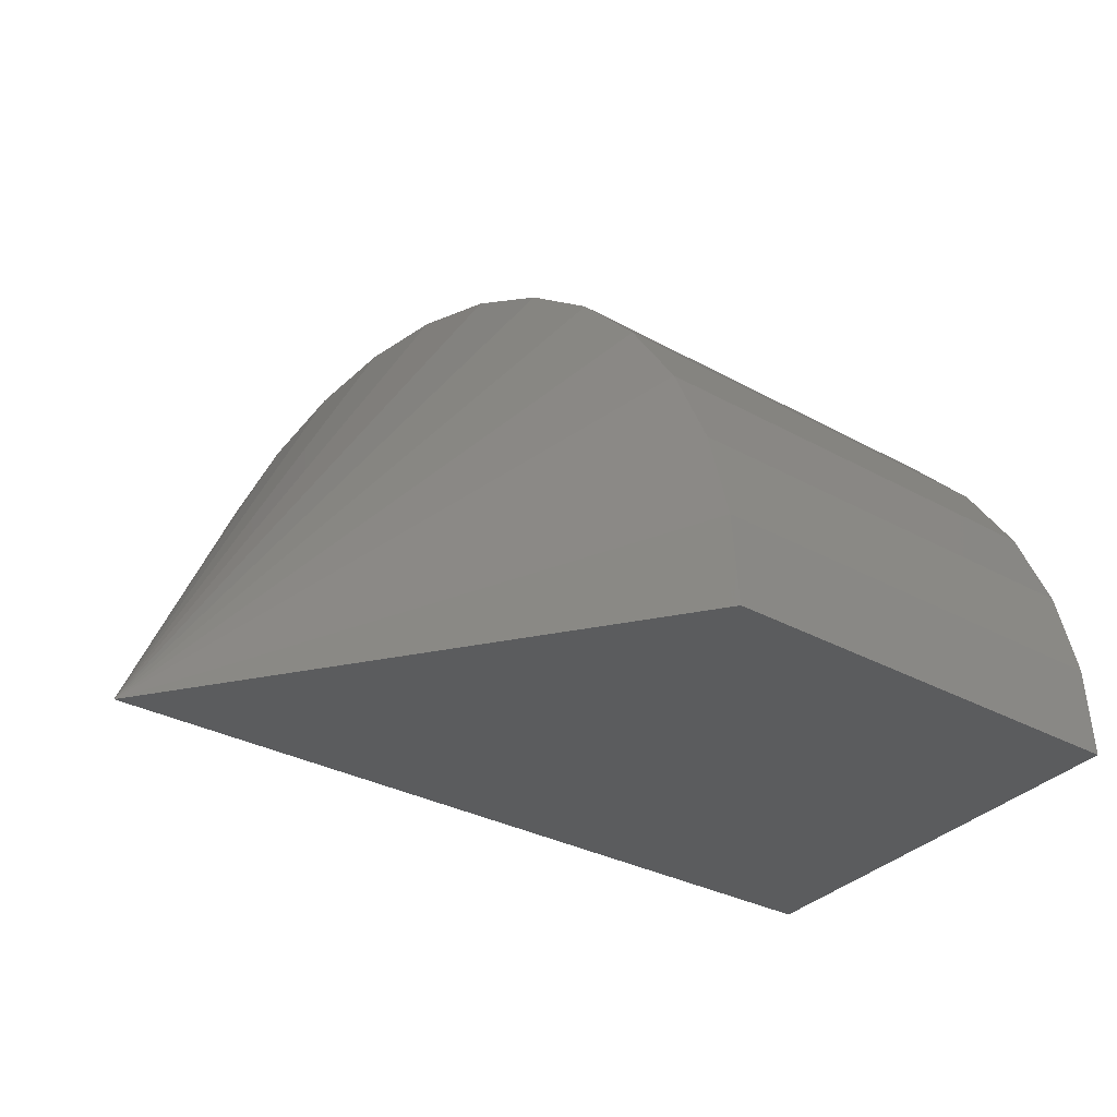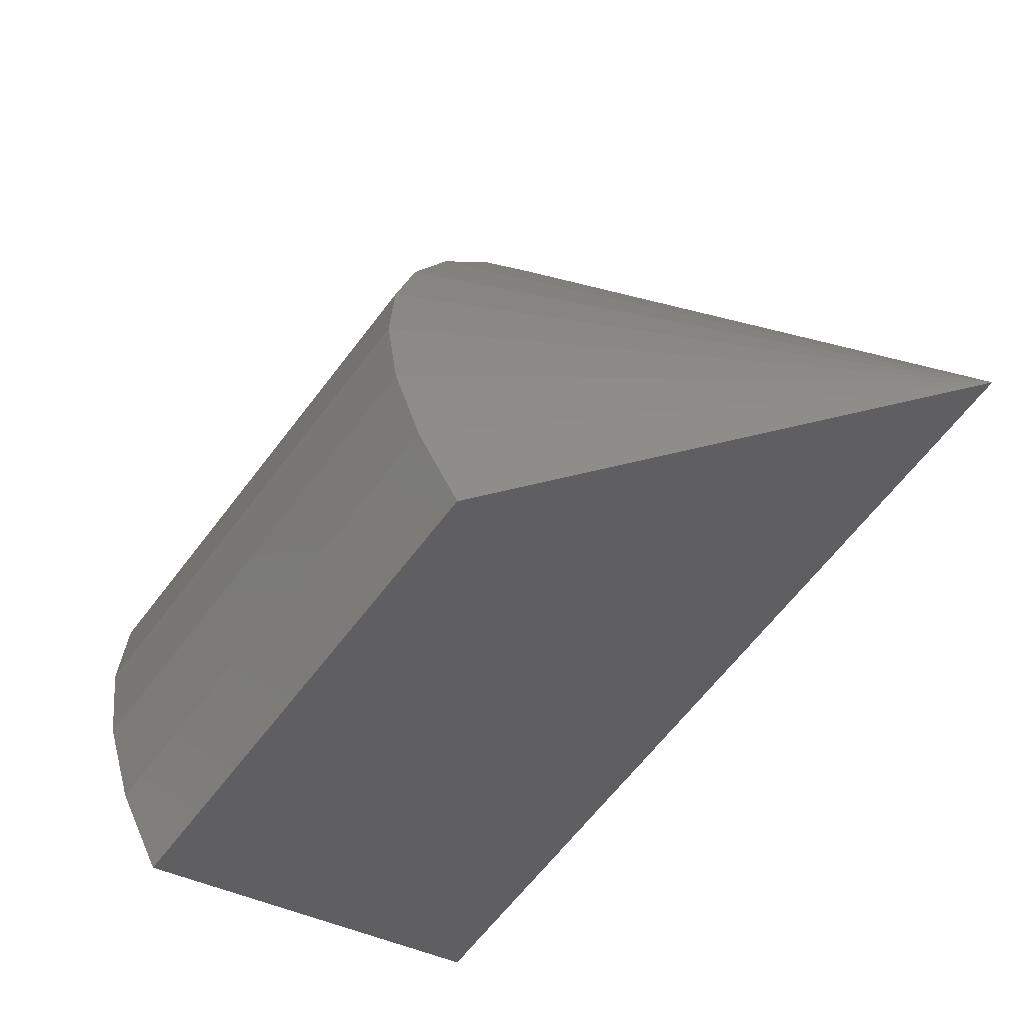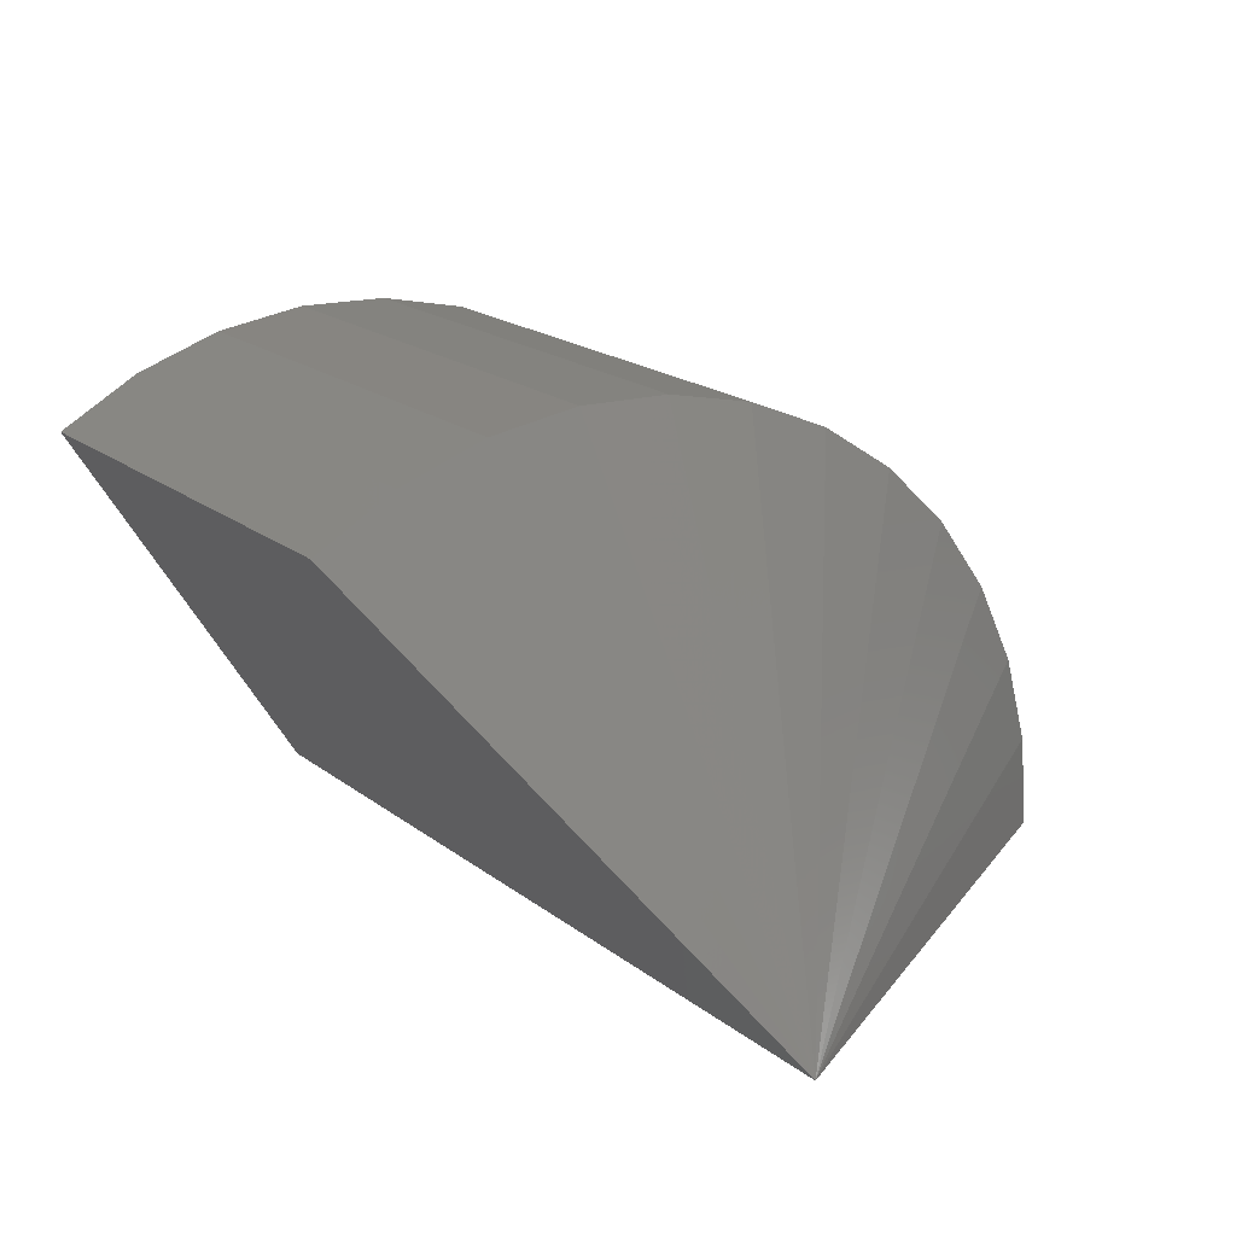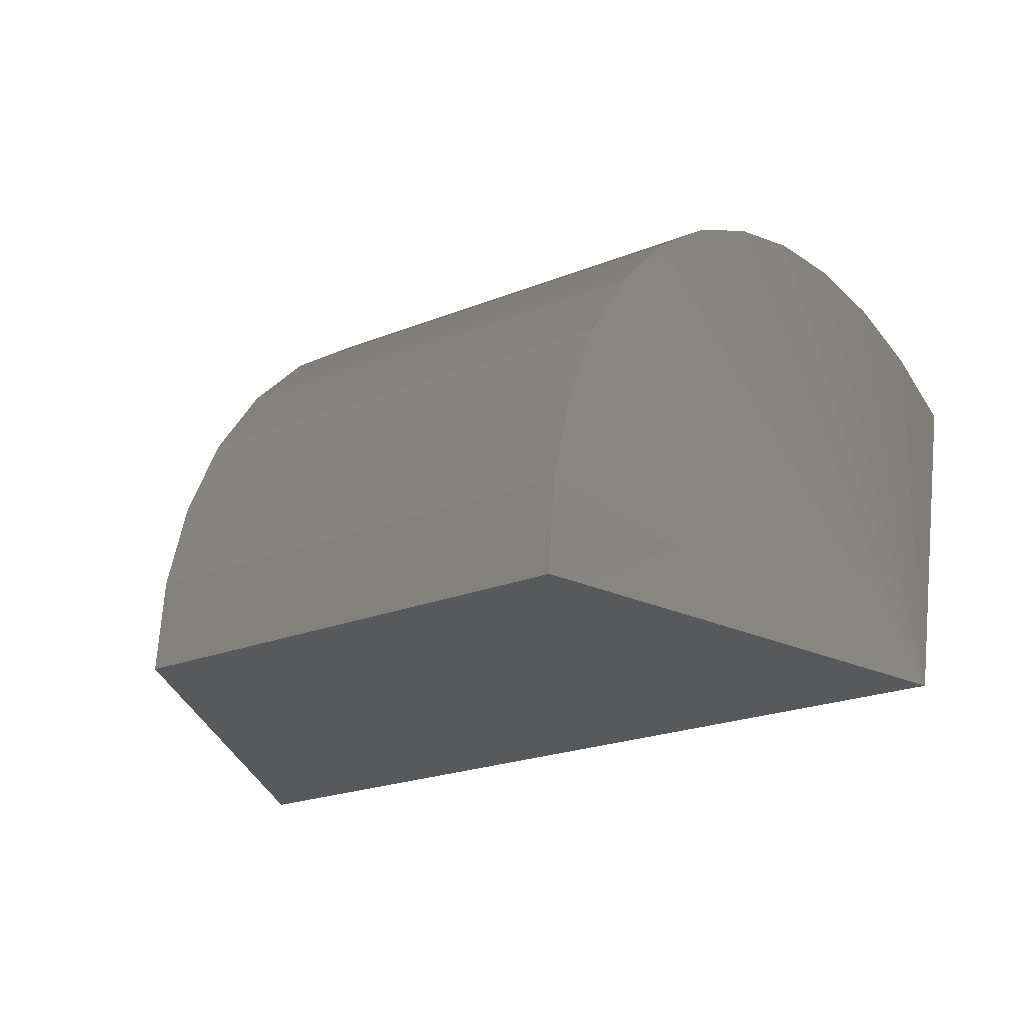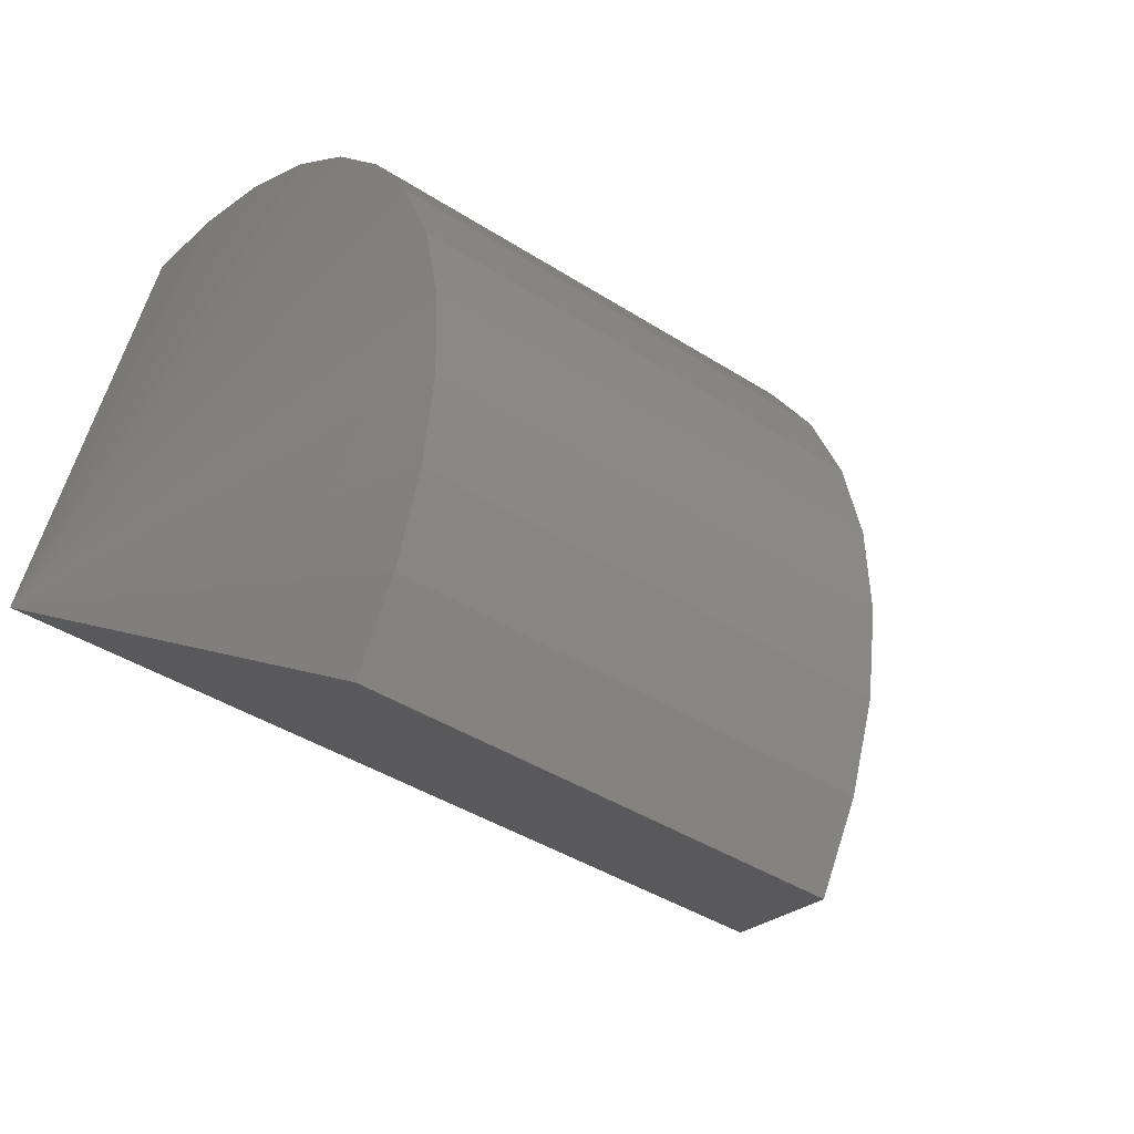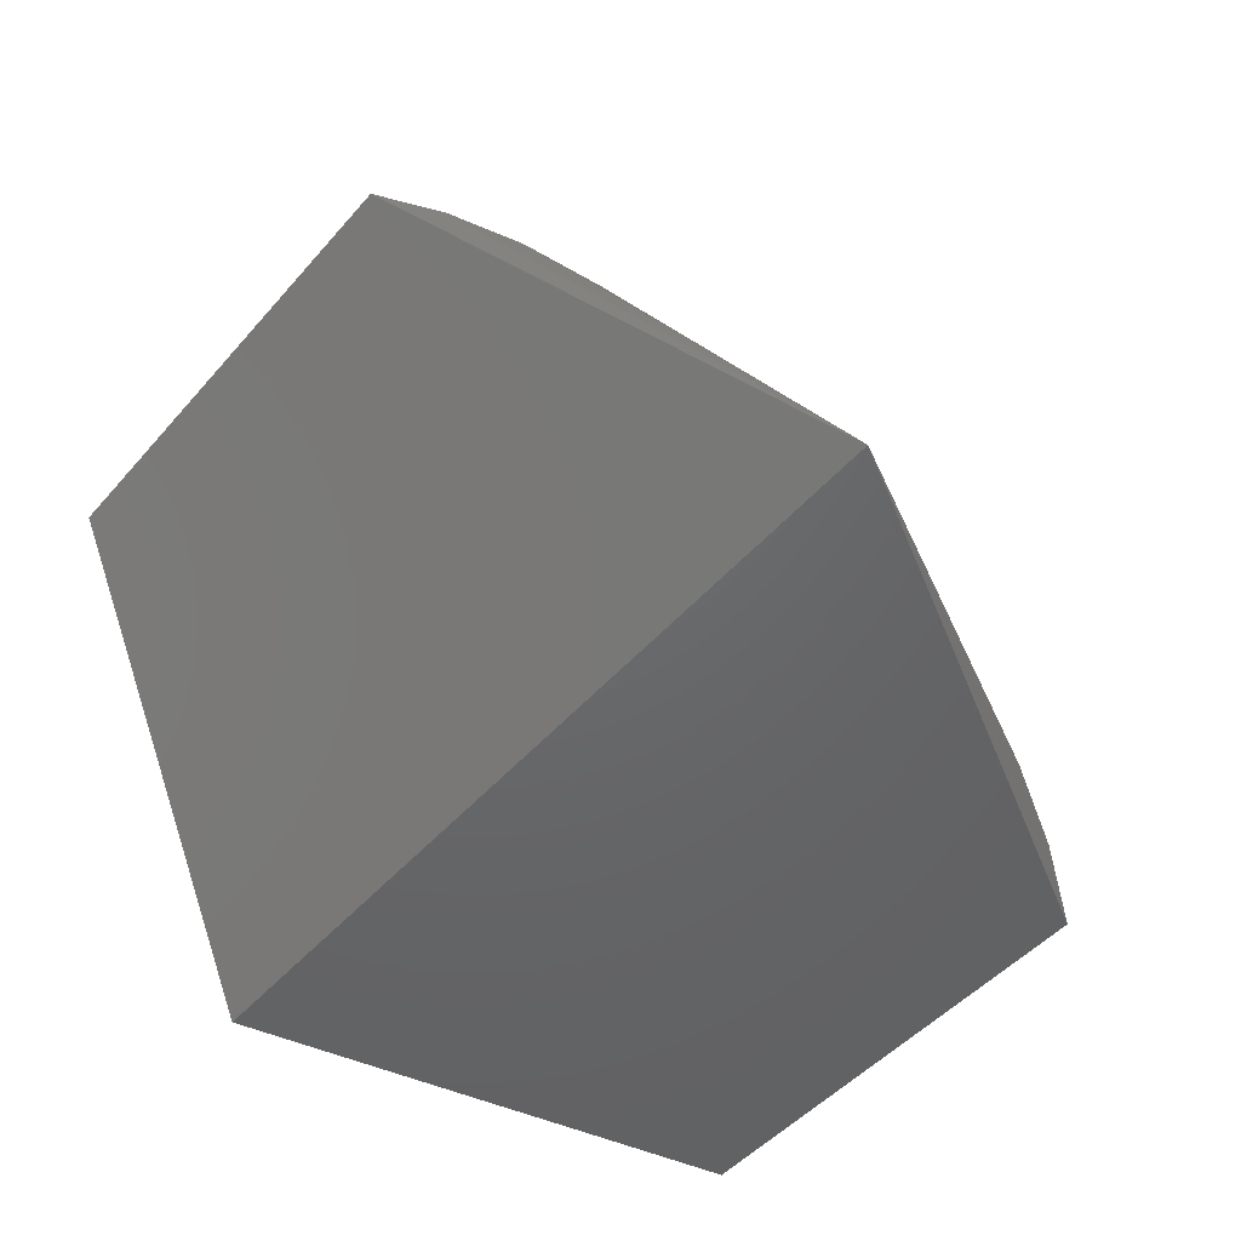
<metadata>
{"format":"stl","ext":"stl","renderer":"f3d","projection":"perspective","resolution":1024,"background":"white","views":[{"elev":-28.0,"azim":138.9,"up":"+Z"},{"elev":-62.8,"azim":53.1,"up":"+Y"},{"elev":18.8,"azim":55.0,"up":"+Z"},{"elev":-20.7,"azim":-143.2,"up":"+Z"},{"elev":-39.8,"azim":-38.7,"up":"+Y"},{"elev":-47.5,"azim":51.4,"up":"+Z"}]}
</metadata>
<code>
# stl→obj: 28 verts, 52 faces
v -0.5938 0 0
v 0.6719 1.11e-16 0
v -0.4472 -0.4122 0.6058
v 0.2456 -0.4122 0.6058
v -0.4472 0.7327 0
v 0.2456 0.7327 0
v -0.4472 -0.2967 0.67
v -0.4472 -0.1714 0.7124
v -0.4472 -0.0406 0.7316
v -0.4472 0.09154 0.727
v -0.4472 0.2207 0.6987
v -0.4472 0.3427 0.6477
v -0.4472 0.4535 0.5755
v -0.4472 0.5495 0.4847
v -0.4472 0.6277 0.378
v -0.4472 0.6854 0.2591
v -0.4472 0.7208 0.1317
v 0.2456 -0.2967 0.67
v 0.2456 -0.1714 0.7124
v 0.2456 -0.0406 0.7316
v 0.2456 0.09154 0.727
v 0.2456 0.2207 0.6987
v 0.2456 0.3427 0.6477
v 0.2456 0.4535 0.5755
v 0.2456 0.5495 0.4847
v 0.2456 0.6277 0.378
v 0.2456 0.6854 0.2591
v 0.2456 0.7208 0.1317
f 1 2 3
f 3 2 4
f 1 5 2
f 2 5 6
f 1 3 7
f 1 7 8
f 1 8 9
f 1 9 10
f 1 10 11
f 1 11 12
f 1 12 13
f 1 13 14
f 1 14 15
f 1 15 16
f 1 16 17
f 1 17 5
f 3 4 7
f 7 4 18
f 7 18 8
f 8 18 19
f 8 19 9
f 9 19 20
f 9 20 10
f 10 20 21
f 10 21 11
f 11 21 22
f 11 22 12
f 12 22 23
f 12 23 13
f 13 23 24
f 13 24 14
f 14 24 25
f 14 25 15
f 15 25 26
f 15 26 16
f 16 26 27
f 16 27 17
f 17 27 28
f 17 28 5
f 5 28 6
f 2 6 28
f 2 28 27
f 2 27 26
f 2 26 25
f 2 25 24
f 2 24 23
f 2 23 22
f 2 22 21
f 2 21 20
f 2 20 19
f 2 19 18
f 2 18 4

</code>
